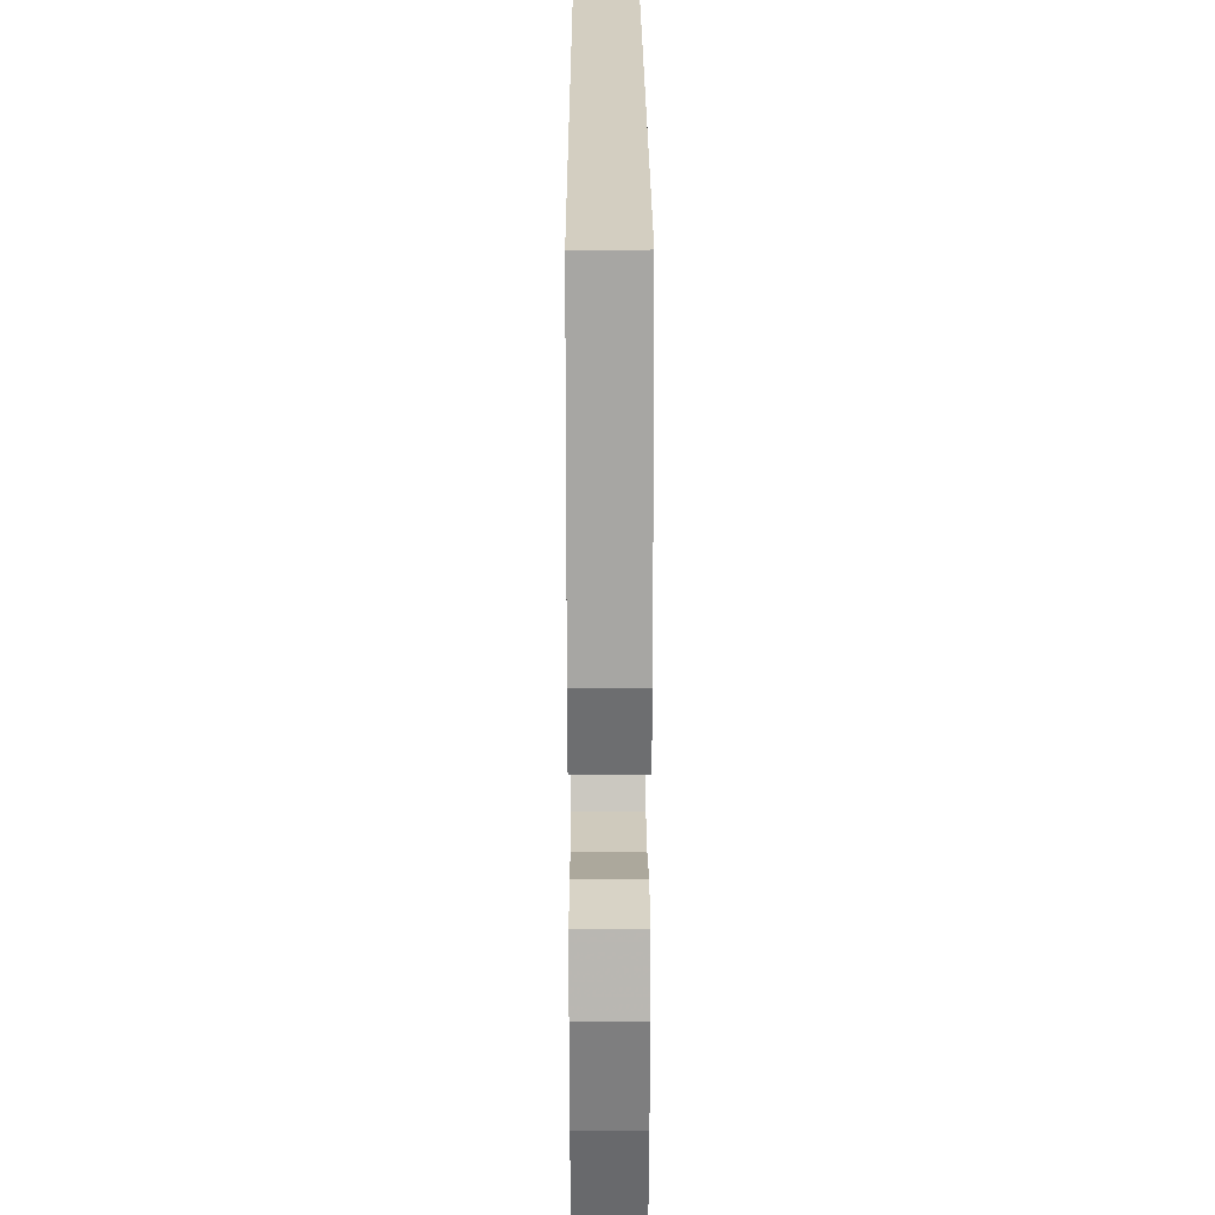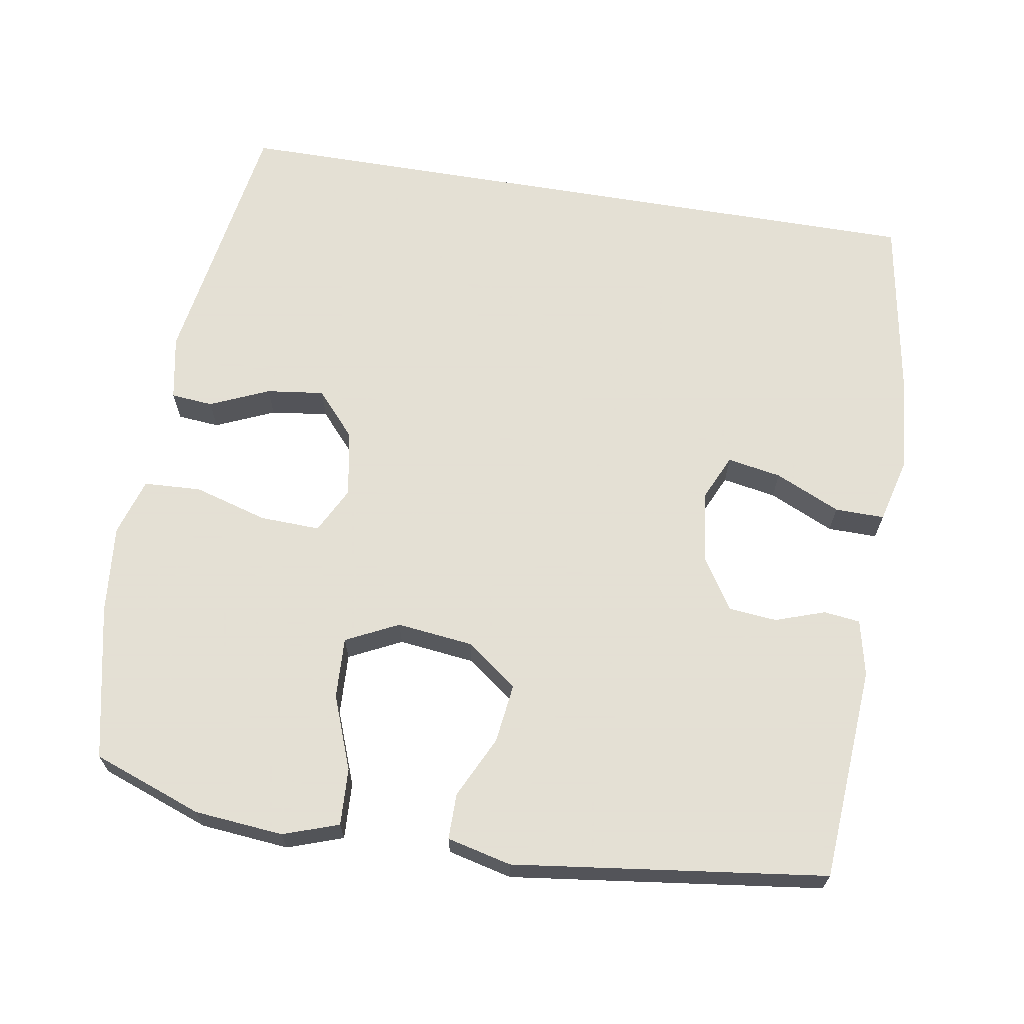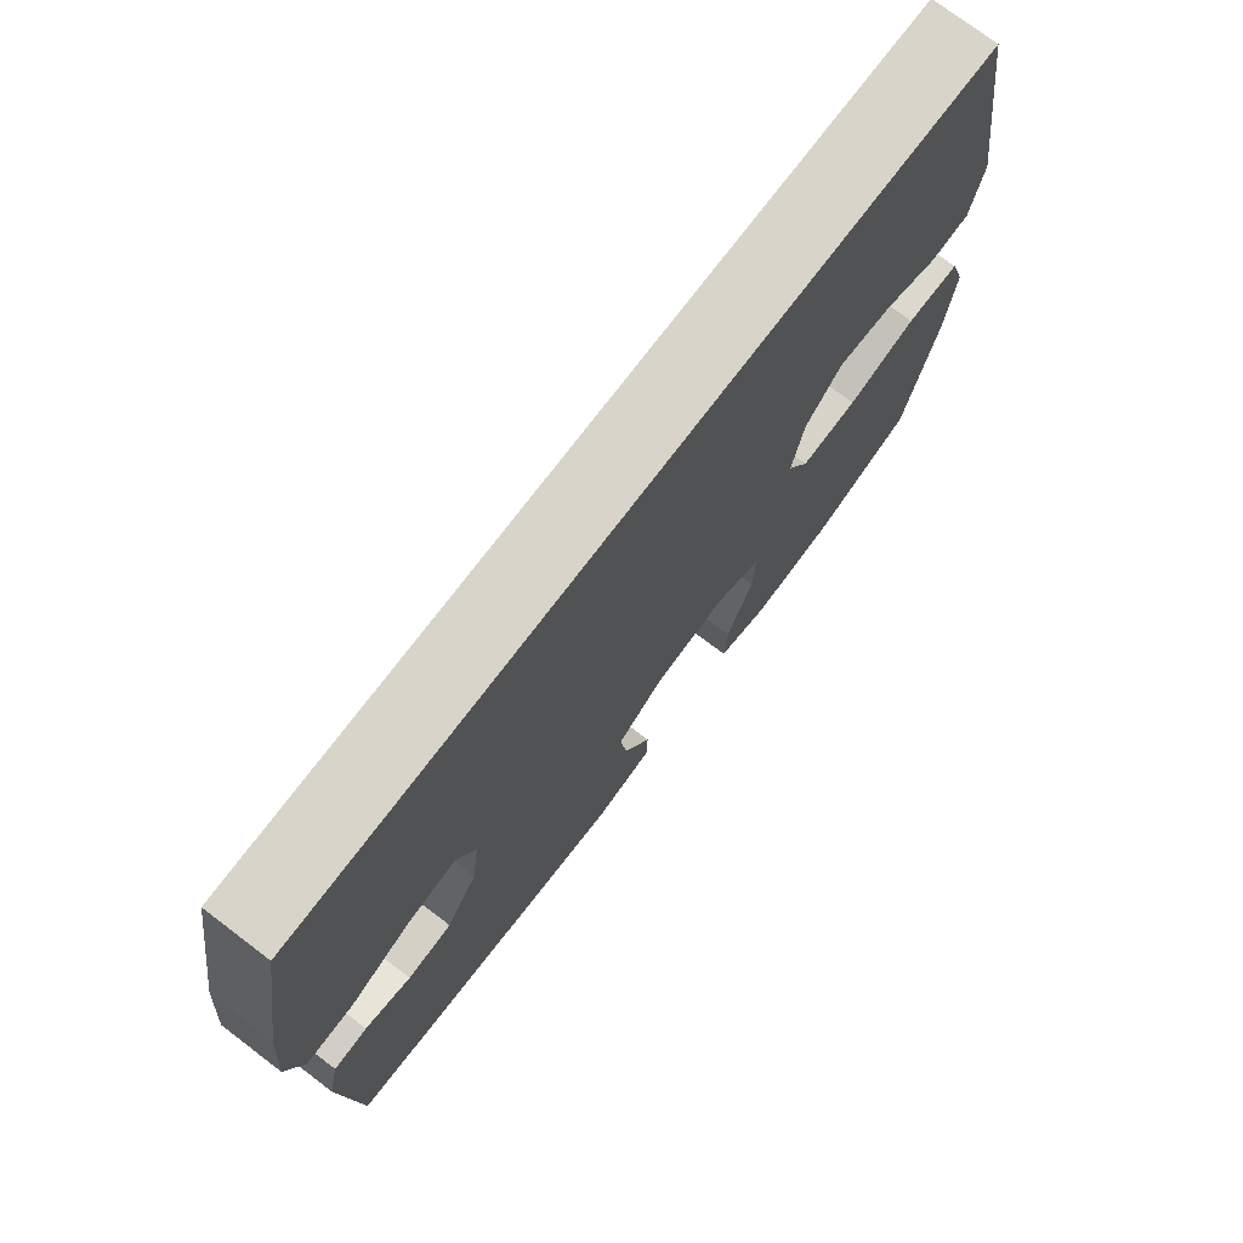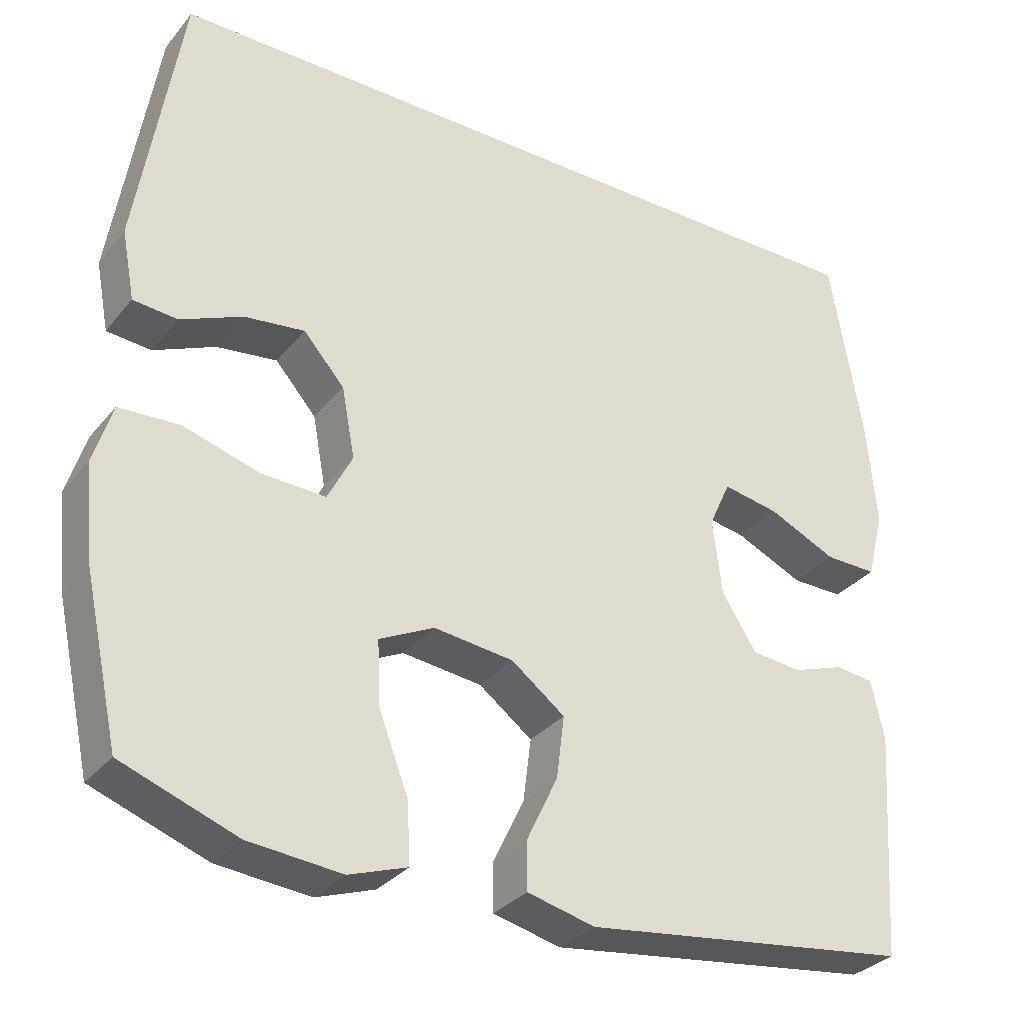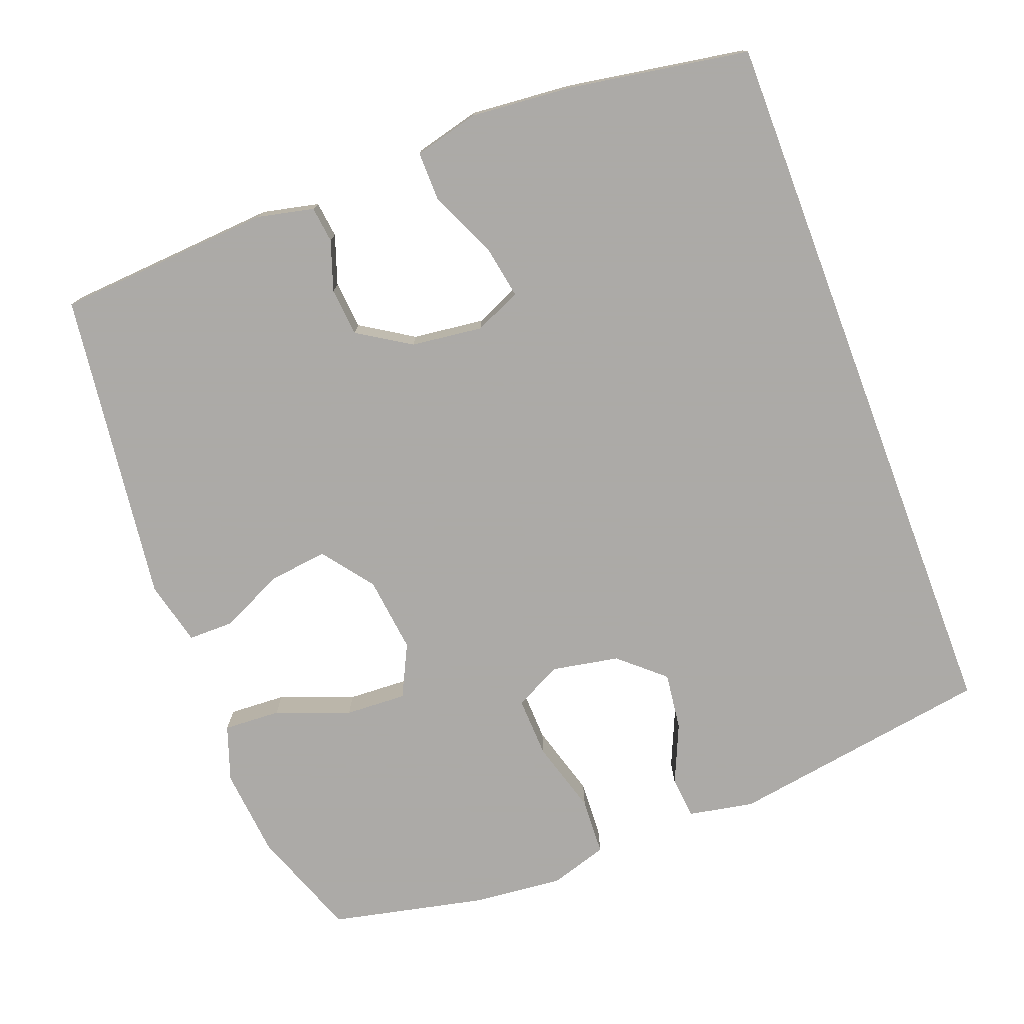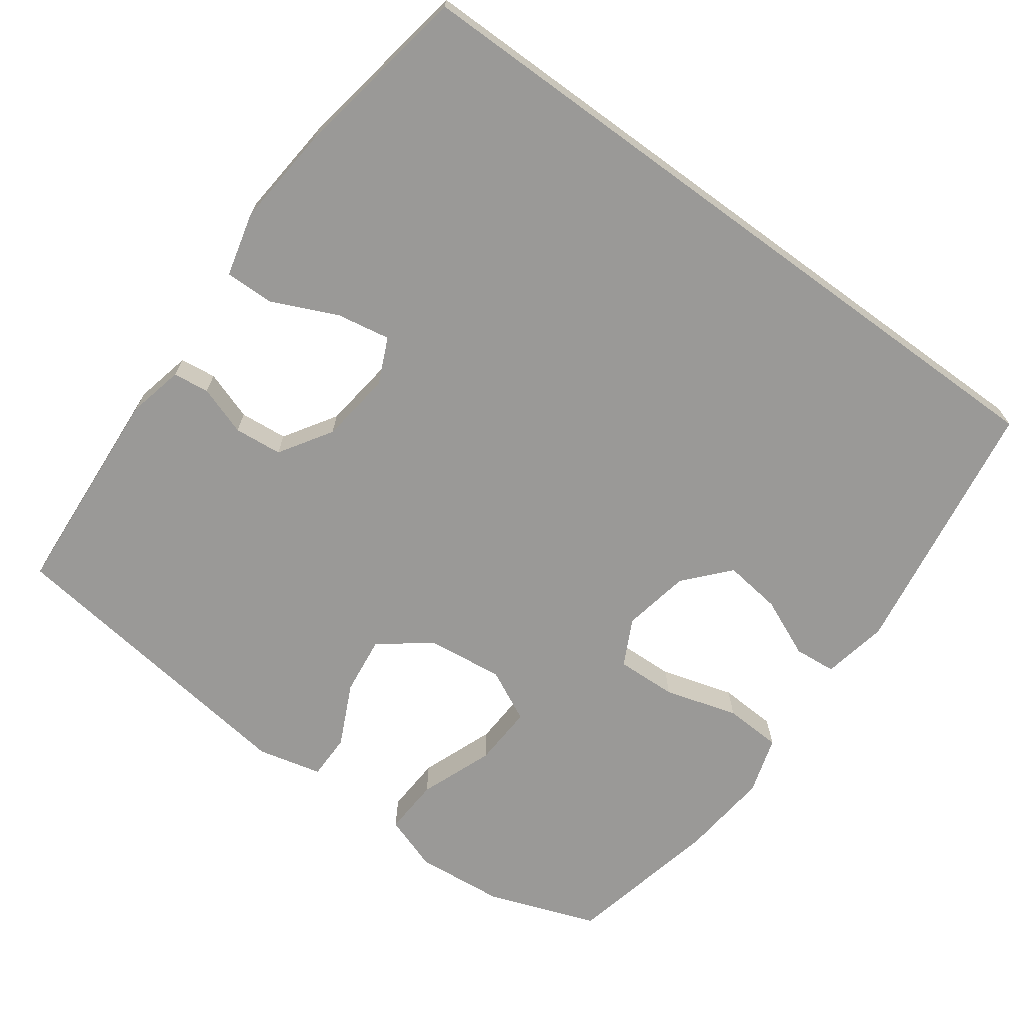
<metadata>
{"format":"obj","ext":"obj","renderer":"f3d","projection":"perspective","resolution":1024,"background":"white","views":[{"elev":24.9,"azim":89.8,"up":"+Z"},{"elev":66.2,"azim":-170.5,"up":"+Y"},{"elev":74.9,"azim":-52.8,"up":"+Z"},{"elev":-31.7,"azim":147.8,"up":"+Z"},{"elev":-76.0,"azim":-69.2,"up":"+Y"},{"elev":-69.0,"azim":-36.1,"up":"+Y"}]}
</metadata>
<code>
v 0.489 0.07 0.5
v 0.545 0.07 0.144
v 0.528 0.07 0.055
v 0.471 0.07 0.05
v 0.391 0.07 0.085
v 0.313 0.07 0.095
v 0.26 0.07 0.035
v 0.243 0.07 -0.056
v 0.275 0.07 -0.119
v 0.357 0.07 -0.116
v 0.456 0.07 -0.087
v 0.534 0.07 -0.091
v 0.558 0.07 -0.169
v 0.546 0.07 -0.29
v 0.5 0.07 -0.5
v 0.352 0.07 -0.554
v 0.232 0.07 -0.565
v 0.157 0.07 -0.539
v 0.161 0.07 -0.462
v 0.199 0.07 -0.362
v 0.203 0.07 -0.279
v 0.132 0.07 -0.244
v 0.029 0.07 -0.256
v -0.04 0.07 -0.308
v -0.03 0.07 -0.388
v 0.01 0.07 -0.472
v 0.01 0.07 -0.534
v -0.077 0.07 -0.555
v -0.5 0.07 -0.5
v -0.52 0.07 -0.209
v -0.503 0.07 -0.133
v -0.454 0.07 -0.127
v -0.387 0.07 -0.15
v -0.322 0.07 -0.144
v -0.277 0.07 -0.073
v -0.265 0.07 0.024
v -0.293 0.07 0.086
v -0.366 0.07 0.073
v -0.454 0.07 0.033
v -0.521 0.07 0.032
v -0.543 0.07 0.119
v -0.531 0.07 0.256
v -0.49 0.07 0.5
v 0.489 0 0.5
v 0.545 0 0.144
v 0.528 0 0.055
v 0.471 0 0.05
v 0.391 0 0.085
v 0.313 0 0.095
v 0.26 0 0.035
v 0.243 0 -0.056
v 0.275 0 -0.119
v 0.357 0 -0.116
v 0.456 0 -0.087
v 0.534 0 -0.091
v 0.558 0 -0.169
v 0.546 0 -0.29
v 0.5 0 -0.5
v 0.352 0 -0.554
v 0.232 0 -0.565
v 0.157 0 -0.539
v 0.161 0 -0.462
v 0.199 0 -0.362
v 0.203 0 -0.279
v 0.132 0 -0.244
v 0.029 0 -0.256
v -0.04 0 -0.308
v -0.03 0 -0.388
v 0.01 0 -0.472
v 0.01 0 -0.534
v -0.077 0 -0.555
v -0.5 0 -0.5
v -0.52 0 -0.209
v -0.503 0 -0.133
v -0.454 0 -0.127
v -0.387 0 -0.15
v -0.322 0 -0.144
v -0.277 0 -0.073
v -0.265 0 0.024
v -0.293 0 0.086
v -0.366 0 0.073
v -0.454 0 0.033
v -0.521 0 0.032
v -0.543 0 0.119
v -0.531 0 0.256
v -0.49 0 0.5
f 42 43 1
f 41 42 1
f 40 41 1
f 39 40 1
f 38 39 1
f 37 38 1
f 36 37 1 2
f 31 32 33
f 30 31 33
f 29 30 33
f 28 29 33
f 27 28 33
f 26 27 33
f 25 26 33
f 24 25 33 34
f 23 24 34 35
f 18 19 20
f 17 18 20
f 16 17 20
f 15 16 20
f 14 15 20
f 13 14 20
f 12 13 20
f 11 12 20
f 10 11 20
f 9 10 20 21
f 8 9 21 22
f 2 3 4 5
f 2 5 6
f 36 2 6
f 23 35 36
f 22 23 36
f 8 22 36
f 7 8 36
f 6 7 36
f 44 86 85
f 44 85 84
f 44 84 83
f 44 83 82
f 44 82 81
f 44 81 80
f 45 44 80 79
f 76 75 74
f 76 74 73
f 76 73 72
f 76 72 71
f 76 71 70
f 76 70 69
f 76 69 68
f 77 76 68 67
f 78 77 67 66
f 63 62 61
f 63 61 60
f 63 60 59
f 63 59 58
f 63 58 57
f 63 57 56
f 63 56 55
f 63 55 54
f 63 54 53
f 64 63 53 52
f 65 64 52 51
f 48 47 46 45
f 49 48 45
f 49 45 79
f 79 78 66
f 79 66 65
f 79 65 51
f 79 51 50
f 79 50 49
f 1 44 45 2
f 2 45 46 3
f 3 46 47 4
f 4 47 48 5
f 5 48 49 6
f 6 49 50 7
f 7 50 51 8
f 8 51 52 9
f 9 52 53 10
f 10 53 54 11
f 11 54 55 12
f 12 55 56 13
f 13 56 57 14
f 14 57 58 15
f 15 58 59 16
f 16 59 60 17
f 17 60 61 18
f 18 61 62 19
f 19 62 63 20
f 20 63 64 21
f 21 64 65 22
f 22 65 66 23
f 23 66 67 24
f 24 67 68 25
f 25 68 69 26
f 26 69 70 27
f 27 70 71 28
f 28 71 72 29
f 29 72 73 30
f 30 73 74 31
f 31 74 75 32
f 32 75 76 33
f 33 76 77 34
f 34 77 78 35
f 35 78 79 36
f 36 79 80 37
f 37 80 81 38
f 38 81 82 39
f 39 82 83 40
f 40 83 84 41
f 41 84 85 42
f 42 85 86 43
f 43 86 44 1

</code>
